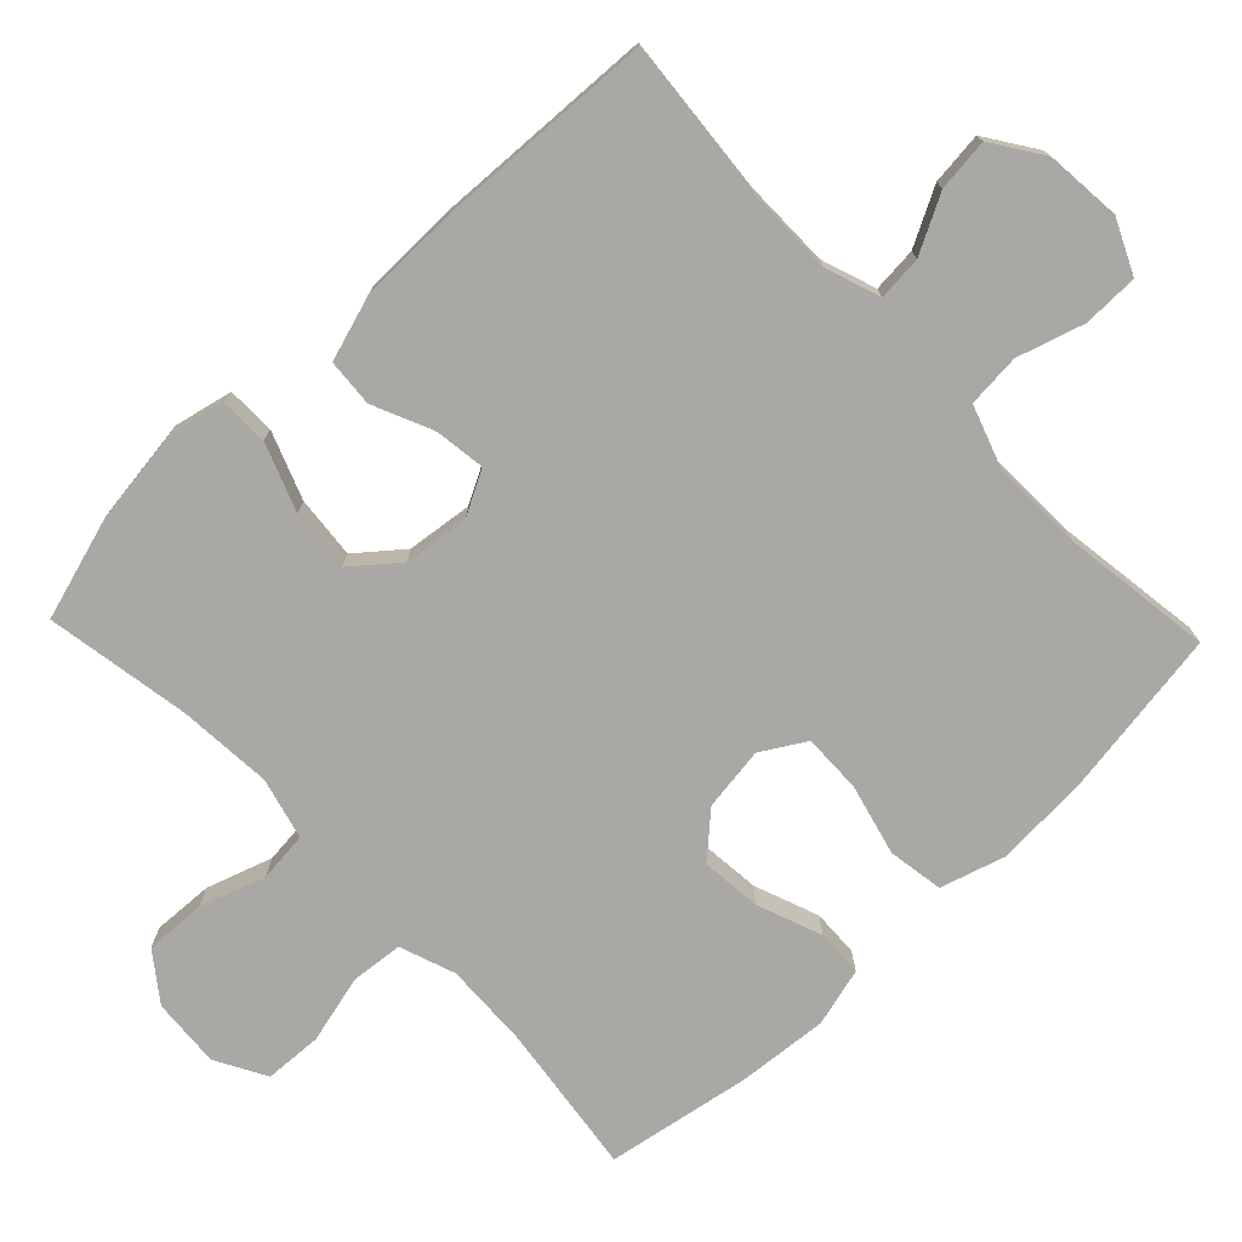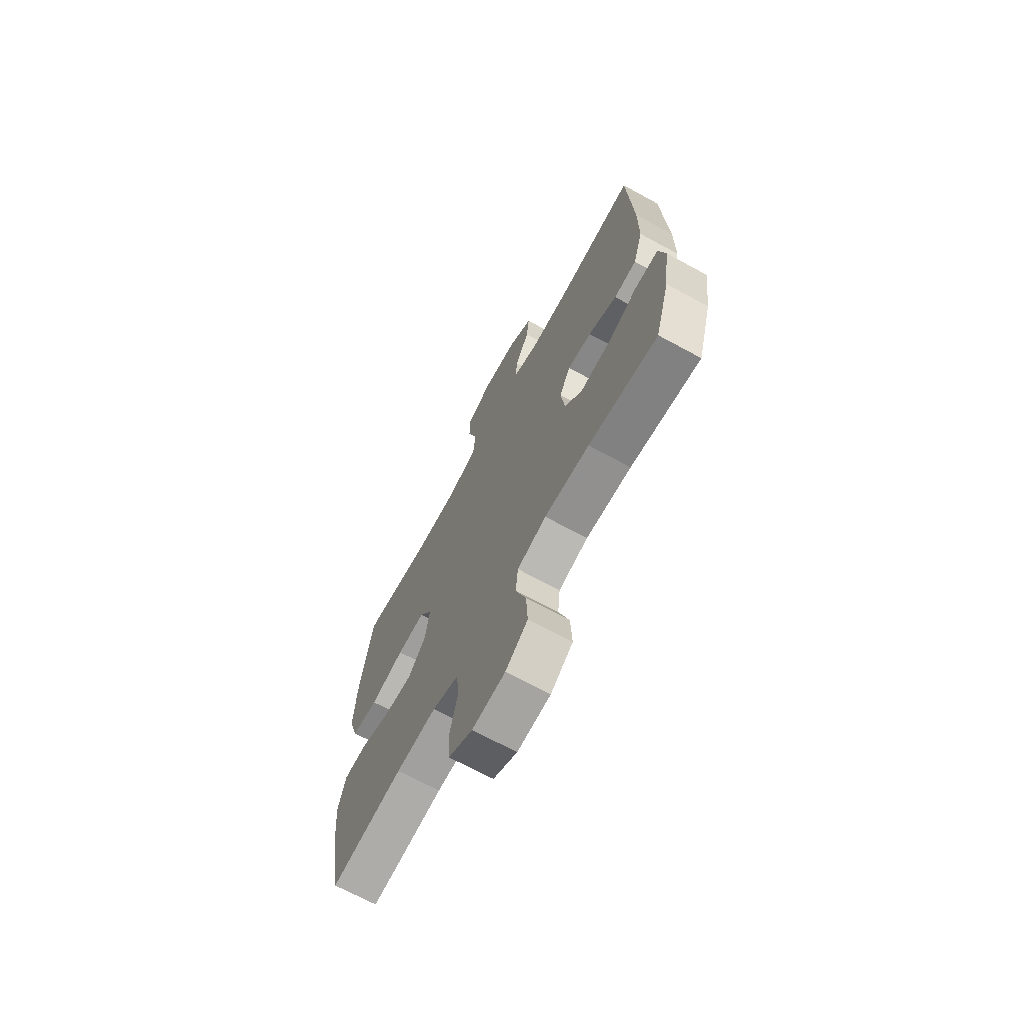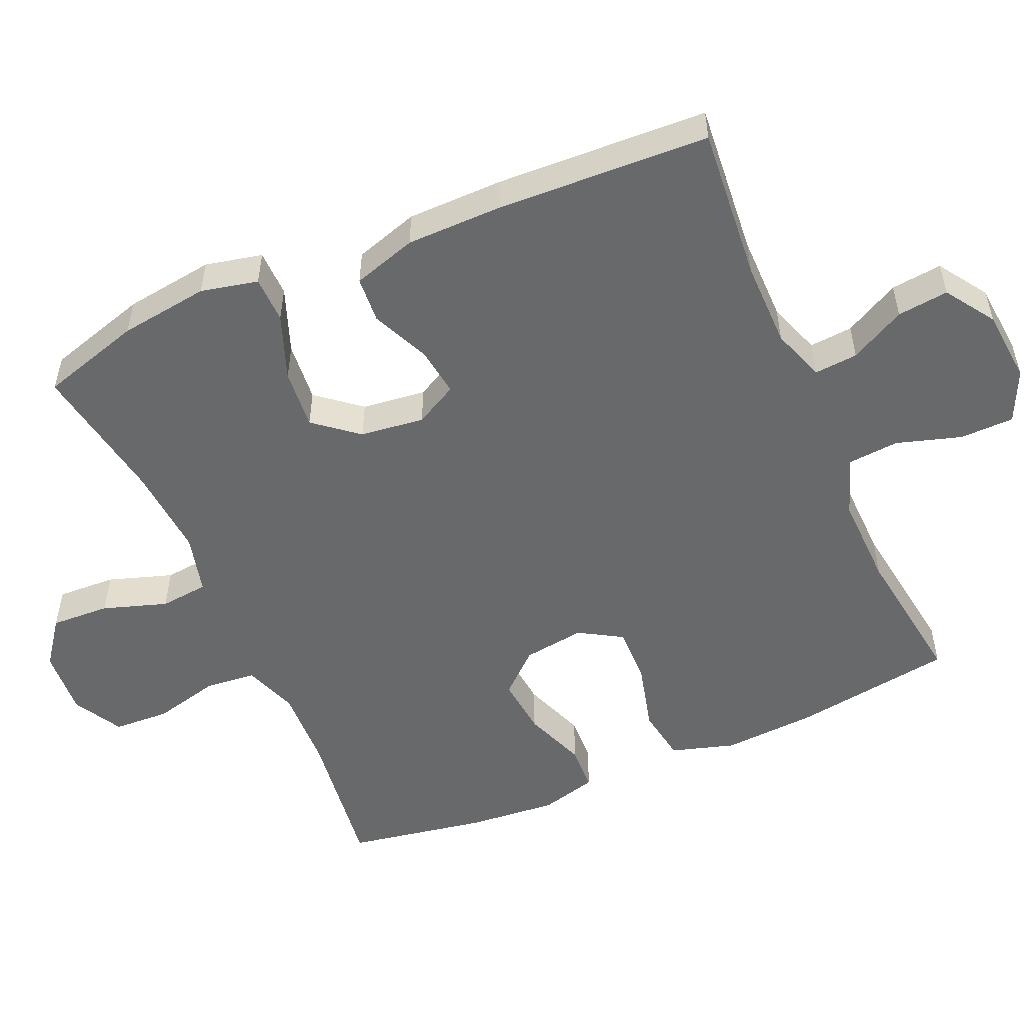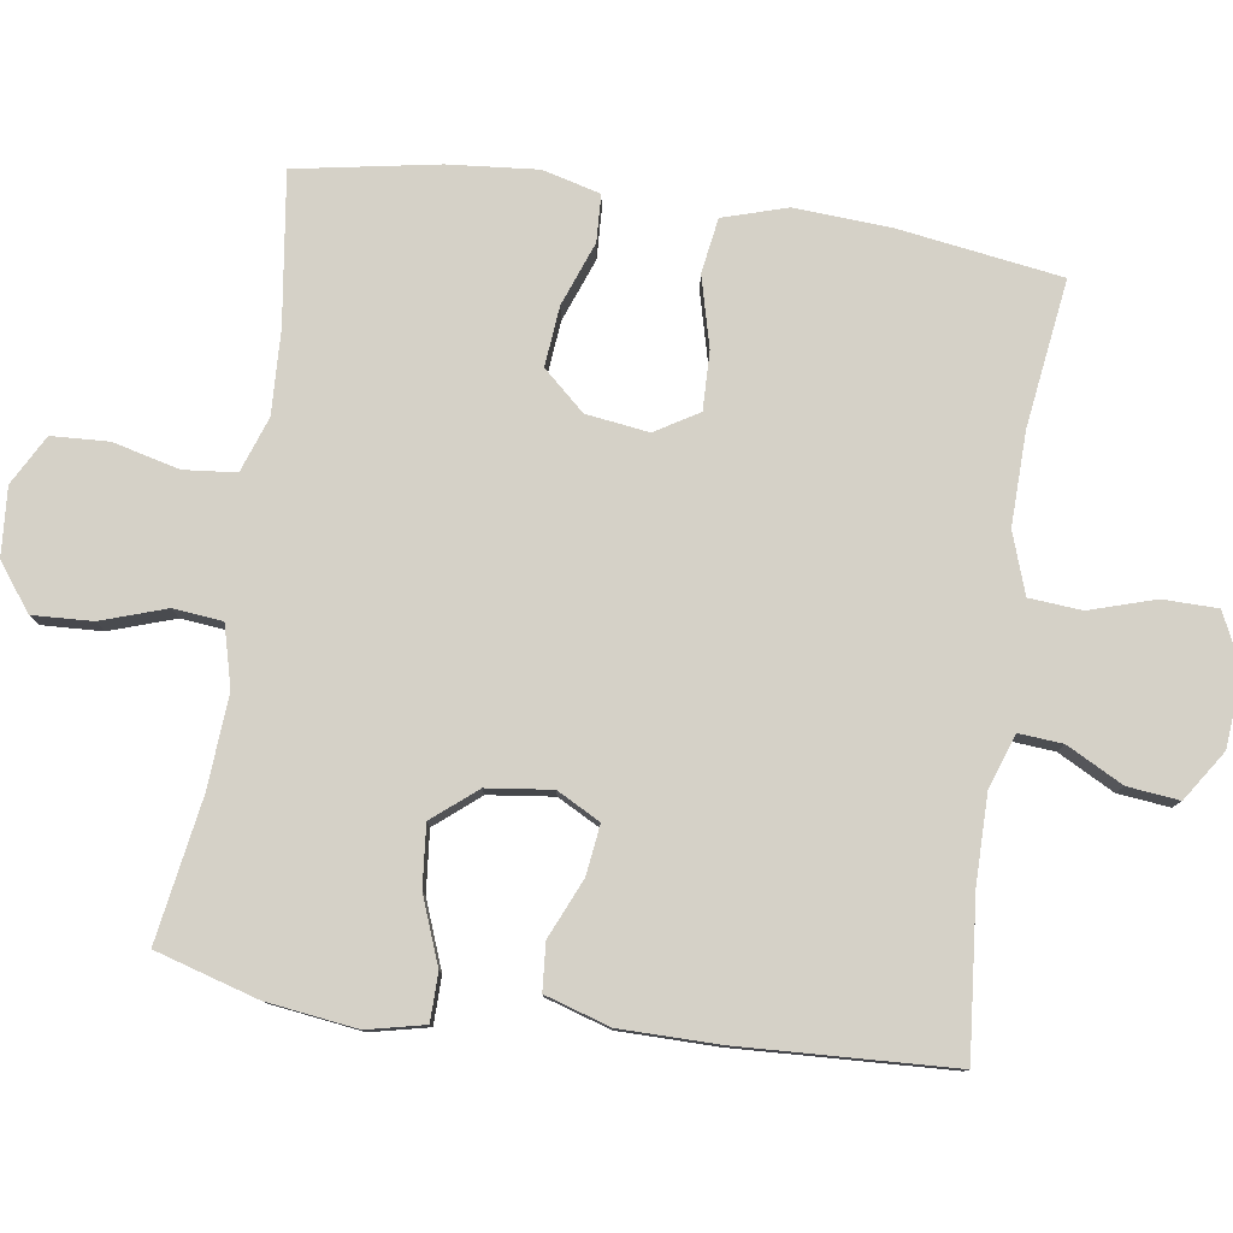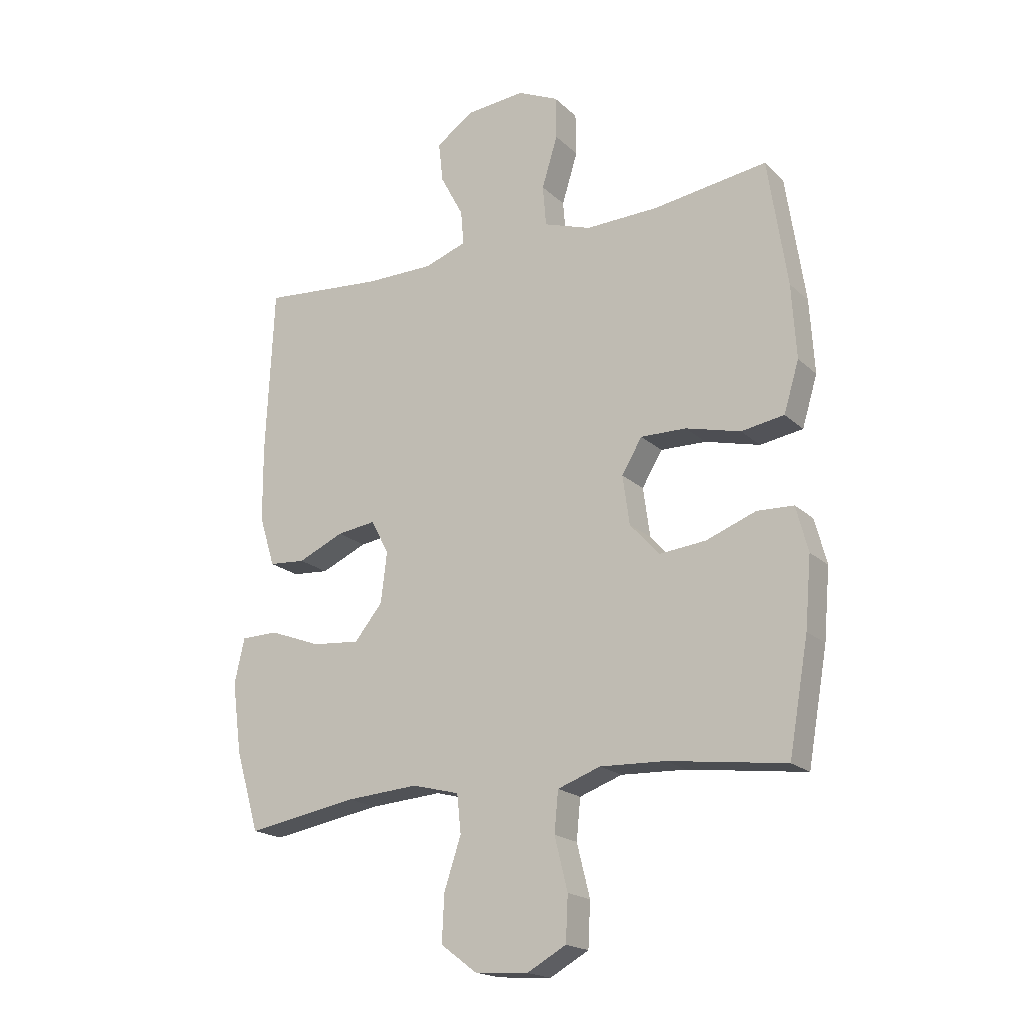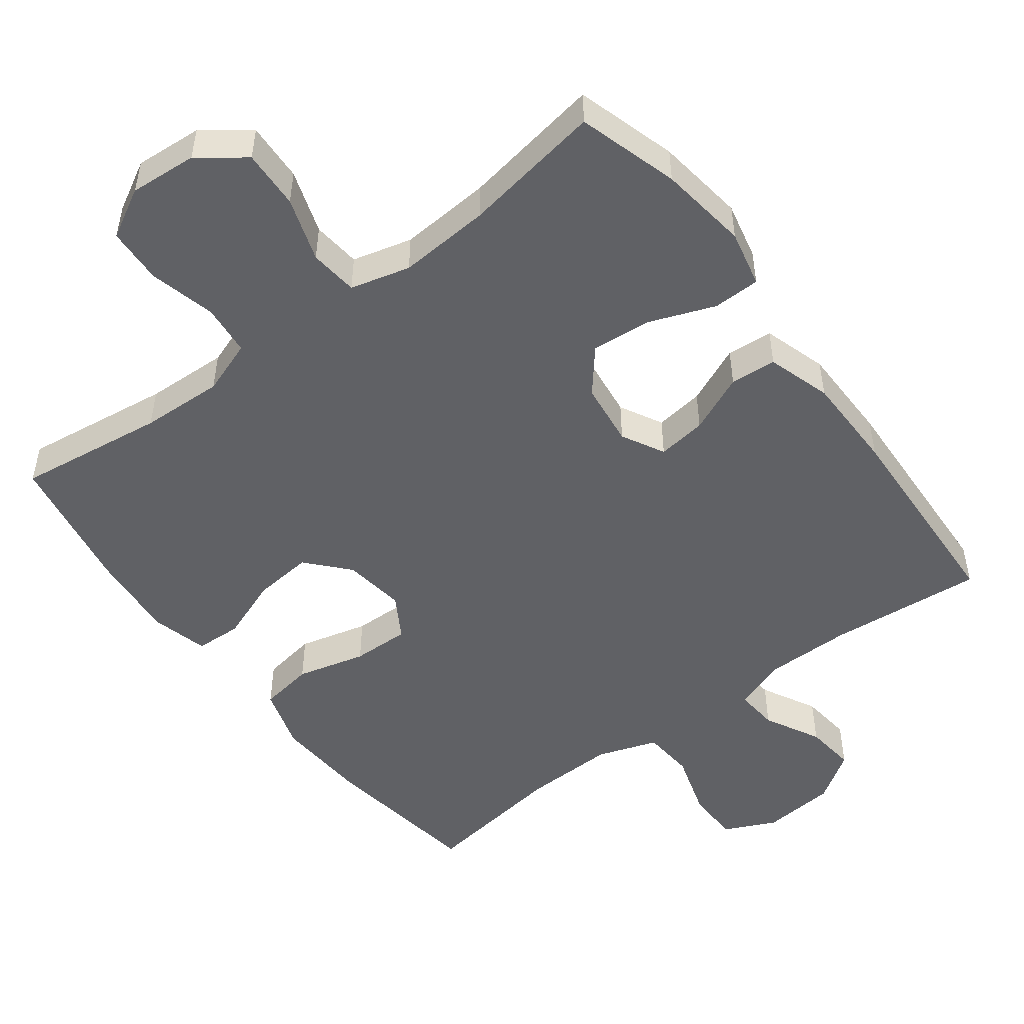
<metadata>
{"format":"obj","ext":"obj","renderer":"f3d","projection":"perspective","resolution":1024,"background":"white","views":[{"elev":-75.0,"azim":-46.2,"up":"+Y"},{"elev":-69.5,"azim":-118.5,"up":"+Z"},{"elev":-52.6,"azim":-66.3,"up":"+Y"},{"elev":79.5,"azim":-81.7,"up":"+Y"},{"elev":-19.3,"azim":31.5,"up":"+Z"},{"elev":-50.3,"azim":-143.0,"up":"+Y"}]}
</metadata>
<code>
v 0.5 0.07 -0.5
v 0.292 0.07 -0.472
v 0.176 0.07 -0.467
v 0.1 0.07 -0.494
v 0.093 0.07 -0.566
v 0.116 0.07 -0.659
v 0.112 0.07 -0.738
v 0.043 0.07 -0.776
v -0.052 0.07 -0.769
v -0.116 0.07 -0.721
v -0.112 0.07 -0.638
v -0.082 0.07 -0.548
v -0.089 0.07 -0.48
v -0.173 0.07 -0.458
v -0.302 0.07 -0.467
v -0.5 0.07 -0.5
v -0.542 0.07 -0.358
v -0.559 0.07 -0.232
v -0.541 0.07 -0.152
v -0.475 0.07 -0.151
v -0.383 0.07 -0.186
v -0.298 0.07 -0.194
v -0.248 0.07 -0.133
v -0.237 0.07 -0.043
v -0.269 0.07 0.017
v -0.338 0.07 0.008
v -0.42 0.07 -0.028
v -0.485 0.07 -0.023
v -0.513 0.07 0.067
v -0.514 0.07 0.203
v -0.5 0.07 0.5
v -0.282 0.07 0.48
v -0.161 0.07 0.48
v -0.086 0.07 0.506
v -0.091 0.07 0.567
v -0.132 0.07 0.645
v -0.14 0.07 0.717
v -0.071 0.07 0.763
v 0.032 0.07 0.772
v 0.105 0.07 0.738
v 0.106 0.07 0.662
v 0.078 0.07 0.571
v 0.084 0.07 0.498
v 0.168 0.07 0.469
v 0.297 0.07 0.472
v 0.5 0.07 0.5
v 0.534 0.07 0.273
v 0.542 0.07 0.142
v 0.515 0.07 0.053
v 0.439 0.07 0.041
v 0.342 0.07 0.066
v 0.261 0.07 0.068
v 0.225 0.07 0.008
v 0.237 0.07 -0.079
v 0.289 0.07 -0.137
v 0.372 0.07 -0.129
v 0.46 0.07 -0.096
v 0.525 0.07 -0.099
v 0.546 0.07 -0.179
v 0.535 0.07 -0.303
v 0.5 0 -0.5
v 0.292 0 -0.472
v 0.176 0 -0.467
v 0.1 0 -0.494
v 0.093 0 -0.566
v 0.116 0 -0.659
v 0.112 0 -0.738
v 0.043 0 -0.776
v -0.052 0 -0.769
v -0.116 0 -0.721
v -0.112 0 -0.638
v -0.082 0 -0.548
v -0.089 0 -0.48
v -0.173 0 -0.458
v -0.302 0 -0.467
v -0.5 0 -0.5
v -0.542 0 -0.358
v -0.559 0 -0.232
v -0.541 0 -0.152
v -0.475 0 -0.151
v -0.383 0 -0.186
v -0.298 0 -0.194
v -0.248 0 -0.133
v -0.237 0 -0.043
v -0.269 0 0.017
v -0.338 0 0.008
v -0.42 0 -0.028
v -0.485 0 -0.023
v -0.513 0 0.067
v -0.514 0 0.203
v -0.5 0 0.5
v -0.282 0 0.48
v -0.161 0 0.48
v -0.086 0 0.506
v -0.091 0 0.567
v -0.132 0 0.645
v -0.14 0 0.717
v -0.071 0 0.763
v 0.032 0 0.772
v 0.105 0 0.738
v 0.106 0 0.662
v 0.078 0 0.571
v 0.084 0 0.498
v 0.168 0 0.469
v 0.297 0 0.472
v 0.5 0 0.5
v 0.534 0 0.273
v 0.542 0 0.142
v 0.515 0 0.053
v 0.439 0 0.041
v 0.342 0 0.066
v 0.261 0 0.068
v 0.225 0 0.008
v 0.237 0 -0.079
v 0.289 0 -0.137
v 0.372 0 -0.129
v 0.46 0 -0.096
v 0.525 0 -0.099
v 0.546 0 -0.179
v 0.535 0 -0.303
f 59 60 1 2
f 56 57 58 59
f 55 56 59 2
f 54 55 2 3
f 53 54 3 4
f 48 49 50 51
f 48 51 52
f 45 46 47 48
f 44 45 48 52
f 43 44 52 53
f 39 40 41 42
f 39 42 43
f 38 39 43
f 35 36 37 38
f 34 35 38 43
f 33 34 43 53
f 29 30 31 32
f 26 27 28 29
f 25 26 29 32
f 24 25 32 33
f 18 19 20 21
f 18 21 22
f 15 16 17 18
f 14 15 18 22
f 13 14 22 23
f 9 10 11 12
f 9 12 13
f 8 9 13
f 5 6 7 8
f 4 5 8 13
f 23 24 33 53
f 4 13 23 53
f 62 61 120 119
f 119 118 117 116
f 62 119 116 115
f 63 62 115 114
f 64 63 114 113
f 111 110 109 108
f 112 111 108
f 108 107 106 105
f 112 108 105 104
f 113 112 104 103
f 102 101 100 99
f 103 102 99
f 103 99 98
f 98 97 96 95
f 103 98 95 94
f 113 103 94 93
f 92 91 90 89
f 89 88 87 86
f 92 89 86 85
f 93 92 85 84
f 81 80 79 78
f 82 81 78
f 78 77 76 75
f 82 78 75 74
f 83 82 74 73
f 72 71 70 69
f 73 72 69
f 73 69 68
f 68 67 66 65
f 73 68 65 64
f 113 93 84 83
f 113 83 73 64
f 1 61 62 2
f 2 62 63 3
f 3 63 64 4
f 4 64 65 5
f 5 65 66 6
f 6 66 67 7
f 7 67 68 8
f 8 68 69 9
f 9 69 70 10
f 10 70 71 11
f 11 71 72 12
f 12 72 73 13
f 13 73 74 14
f 14 74 75 15
f 15 75 76 16
f 16 76 77 17
f 17 77 78 18
f 18 78 79 19
f 19 79 80 20
f 20 80 81 21
f 21 81 82 22
f 22 82 83 23
f 23 83 84 24
f 24 84 85 25
f 25 85 86 26
f 26 86 87 27
f 27 87 88 28
f 28 88 89 29
f 29 89 90 30
f 30 90 91 31
f 31 91 92 32
f 32 92 93 33
f 33 93 94 34
f 34 94 95 35
f 35 95 96 36
f 36 96 97 37
f 37 97 98 38
f 38 98 99 39
f 39 99 100 40
f 40 100 101 41
f 41 101 102 42
f 42 102 103 43
f 43 103 104 44
f 44 104 105 45
f 45 105 106 46
f 46 106 107 47
f 47 107 108 48
f 48 108 109 49
f 49 109 110 50
f 50 110 111 51
f 51 111 112 52
f 52 112 113 53
f 53 113 114 54
f 54 114 115 55
f 55 115 116 56
f 56 116 117 57
f 57 117 118 58
f 58 118 119 59
f 59 119 120 60
f 60 120 61 1

</code>
